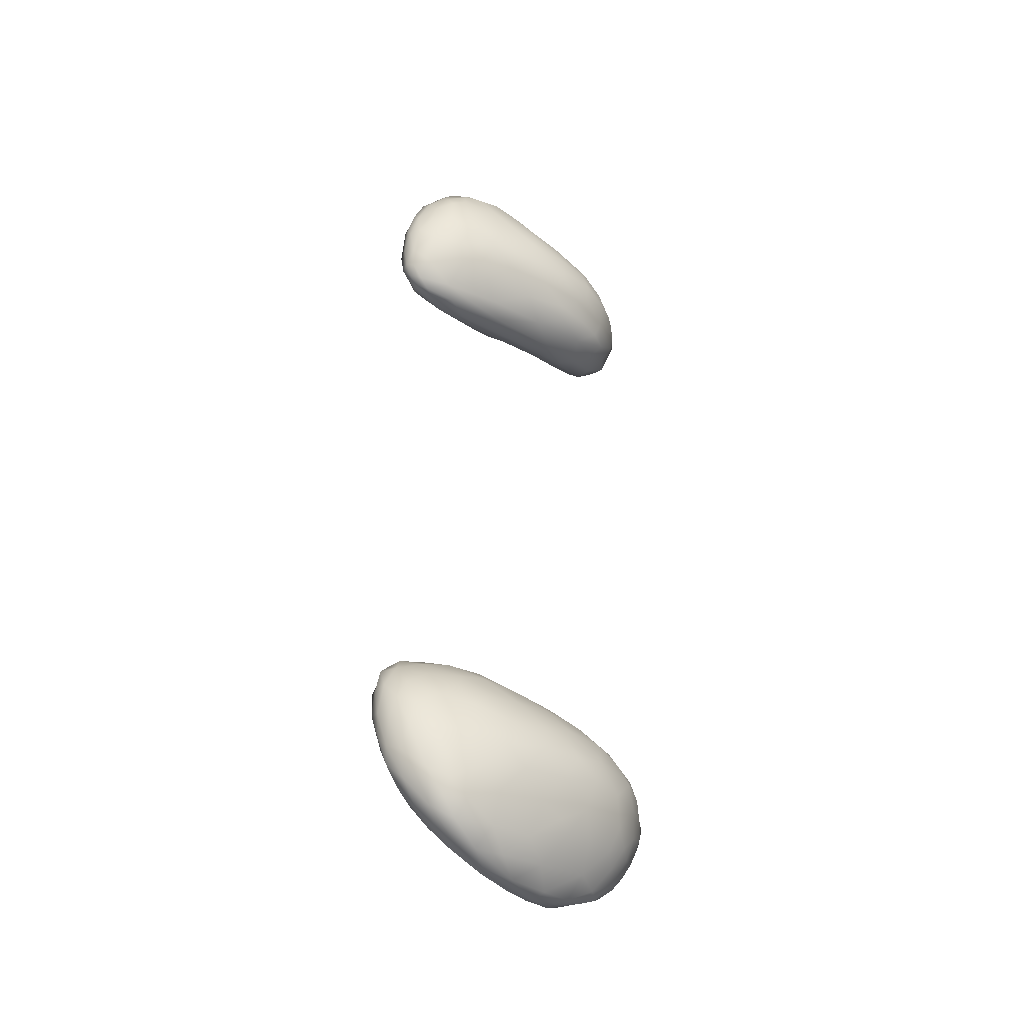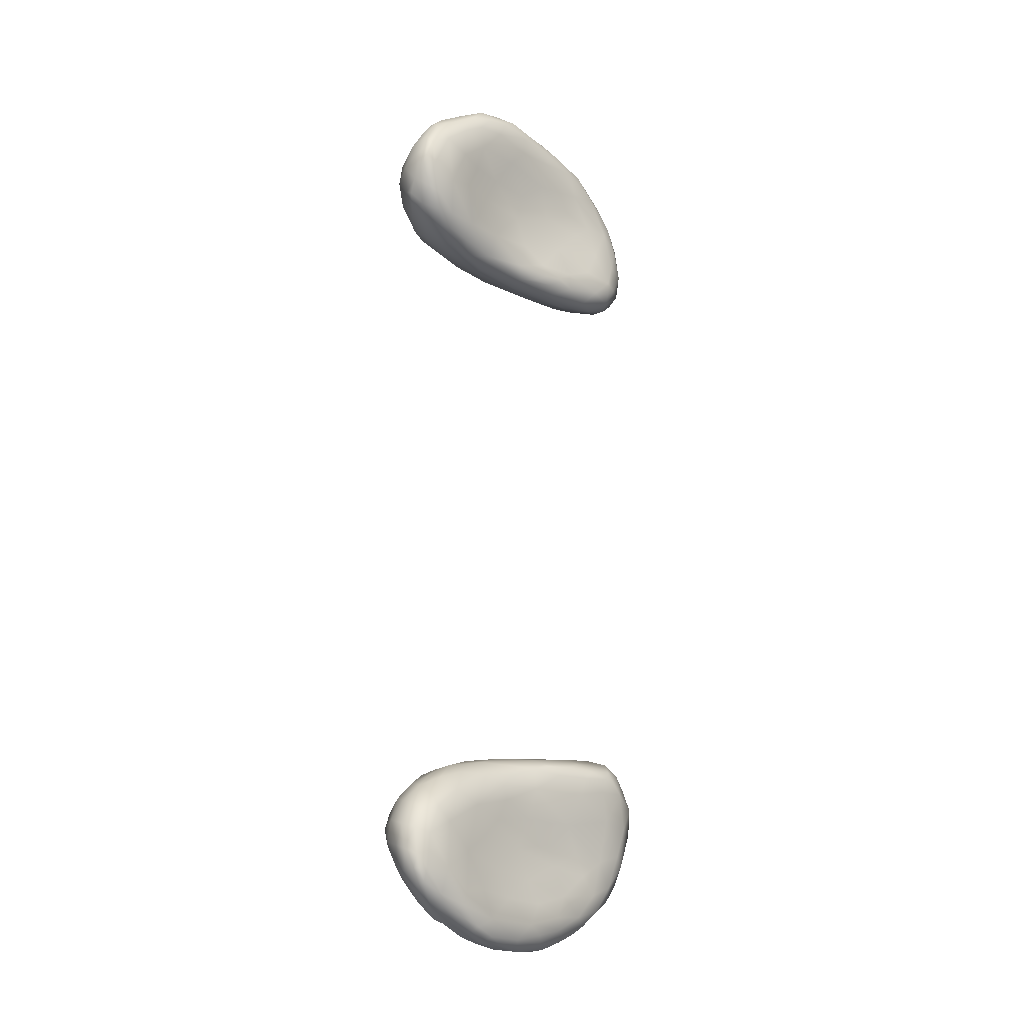
<metadata>
{"format":"obj","ext":"obj","renderer":"f3d","projection":"perspective","resolution":1024,"background":"white","views":[{"elev":-42.0,"azim":-169.7,"up":"+Z"},{"elev":-16.4,"azim":8.7,"up":"+Z"}]}
</metadata>
<code>
v 2005 3601 4212
v 1938 3521 4217
v 1978 3647 4217
v 2048 3721 4219
v 2074 3718 4225
v 1913 3440 4235
v 1888 3464 4235
v 1963 3502 4229
v 1848 3442 4252
v 1903 3534 4233
v 2014 3542 4247
v 2071 3662 4241
v 1896 3628 4268
v 1987 3741 4244
v 2133 3777 4258
v 2056 3795 4241
v 2108 3800 4248
v 1896 3380 4266
v 1869 3400 4260
v 1947 3449 4252
v 1795 3482 4309
v 2074 3627 4265
v 2127 3711 4285
v 1911 3722 4310
v 2003 3820 4298
v 2097 3888 4287
v 2126 3864 4272
v 1816 3360 4284
v 1916 3384 4280
v 1953 3427 4306
v 1806 3631 4368
v 2189 3830 4302
v 2161 3858 4285
v 2166 3922 4318
v 1777 3342 4303
v 1786 3301 4322
v 1844 3336 4297
v 1867 3321 4311
v 1781 3389 4305
v 2052 3581 4297
v 1762 3550 4374
v 2058 3907 4340
v 2120 3934 4337
v 1731 3326 4355
v 1880 3317 4343
v 1720 3397 4368
v 1714 3462 4394
v 1993 3504 4375
v 2126 3688 4325
v 2183 3782 4331
v 2234 3866 4354
v 2212 3894 4335
v 1973 3860 4386
v 1781 3245 4359
v 1736 3261 4377
v 1820 3288 4333
v 1890 3322 4384
v 1868 3749 4404
v 2262 3923 4391
v 2094 3952 4385
v 2164 3977 4408
v 2235 3952 4395
v 1750 3218 4396
v 1776 3205 4406
v 1821 3256 4372
v 1842 3254 4453
v 1928 3398 4396
v 2072 3618 4364
v 1826 3678 4385
v 2142 3721 4394
v 2228 3831 4403
v 2288 3956 4446
v 2237 3997 4467
v 1712 3211 4439
v 1675 3268 4452
v 1677 3349 4424
v 2042 3596 4437
v 2273 3897 4434
v 2011 3914 4437
v 1745 3188 4445
v 1765 3183 4447
v 1786 3201 4453
v 1888 3341 4510
v 1676 3409 4429
v 1953 3461 4469
v 1679 3480 4459
v 1759 3620 4443
v 2197 3794 4464
v 2309 3945 4502
v 2087 3966 4458
v 1718 3177 4505
v 2249 3848 4513
v 1905 3830 4471
v 2283 3983 4491
v 1685 3205 4518
v 1650 3366 4485
v 2115 3699 4489
v 2312 3971 4528
v 2129 3997 4528
v 2209 4011 4535
v 2272 4009 4572
v 1757 3179 4490
v 1793 3200 4554
v 1651 3240 4532
v 1640 3289 4524
v 1674 3536 4536
v 1724 3629 4537
v 1806 3721 4497
v 2178 3773 4531
v 1945 3886 4523
v 2303 3908 4539
v 2032 3946 4542
v 1924 3426 4565
v 1641 3431 4551
v 2014 3565 4538
v 1706 3186 4584
v 1635 3268 4574
v 1764 3693 4570
v 1851 3790 4563
v 2336 3967 4611
v 1748 3184 4571
v 1662 3236 4598
v 1843 3266 4595
v 1633 3334 4568
v 2096 3675 4557
v 2158 3727 4626
v 2274 3844 4650
v 2129 3991 4650
v 2313 3988 4604
v 1908 3398 4661
v 1958 3486 4621
v 2041 3589 4636
v 1645 3470 4614
v 1713 3602 4620
v 1939 3874 4610
v 2324 3926 4629
v 2196 4013 4618
v 2249 4017 4636
v 1780 3200 4626
v 1812 3235 4639
v 1632 3380 4609
v 1790 3717 4616
v 1852 3779 4640
v 2032 3940 4633
v 1744 3208 4645
v 1640 3313 4629
v 2344 3952 4698
v 2295 4001 4696
v 1699 3235 4659
v 1670 3283 4669
v 1648 3412 4661
v 2001 3907 4682
v 2085 3953 4700
v 1854 3322 4705
v 1984 3509 4687
v 1674 3505 4663
v 1716 3575 4690
v 2067 3605 4735
v 1797 3690 4684
v 1927 3820 4711
v 2317 3893 4745
v 2329 3973 4698
v 1748 3257 4709
v 1790 3249 4676
v 1673 3371 4706
v 1700 3498 4714
v 2200 3745 4729
v 2226 4003 4697
v 1712 3313 4722
v 1977 3501 4735
v 2267 3817 4746
v 2081 3920 4757
v 2171 3974 4739
v 1803 3315 4741
v 1924 3453 4764
v 1776 3620 4736
v 1856 3716 4745
v 2277 3828 4792
v 2025 3859 4784
v 2315 3976 4764
v 1768 3321 4751
v 1720 3398 4757
v 1721 3458 4752
v 1774 3554 4771
v 1999 3540 4773
v 2060 3611 4801
v 2136 3679 4788
v 2215 3762 4788
v 1943 3780 4781
v 2323 3945 4760
v 1817 3383 4787
v 1855 3388 4765
v 1767 3385 4773
v 1858 3674 4779
v 2282 3851 4817
v 2267 3977 4771
v 1790 3489 4791
v 1886 3642 4812
v 2103 3656 4815
v 2164 3718 4819
v 2233 3790 4813
v 2043 3843 4816
v 2304 3910 4812
v 2124 3904 4815
v 2199 3949 4796
v 1850 3484 4814
v 1901 3488 4809
v 1985 3552 4806
v 1927 3616 4832
v 2086 3651 4822
v 1979 3763 4816
v 2270 3873 4845
v 2299 3951 4798
v 2264 3951 4814
v 1947 3584 4834
v 2053 3653 4836
v 2036 3755 4843
v 2184 3770 4836
v 2105 3853 4836
v 2275 3923 4830
v 2206 3911 4833
v 2052 3708 4848
v 2149 3774 4854
v 2217 3839 4856
v 2148 3819 4849
v 2227 3870 4842
v 2137 3777 6520
v 1988 3623 6537
v 2020 3730 6538
v 2114 3707 6535
v 2164 3858 6529
v 2220 3810 6540
v 2108 3843 6539
v 2233 3876 6535
v 2244 3921 6541
v 1891 3497 6561
v 1861 3534 6567
v 2019 3597 6556
v 1877 3648 6579
v 2072 3626 6565
v 2114 3671 6560
v 2183 3738 6569
v 2017 3792 6565
v 2266 3822 6585
v 2297 3899 6569
v 2167 3906 6559
v 2279 3930 6554
v 2262 3955 6567
v 2300 3958 6581
v 1858 3422 6581
v 1832 3432 6580
v 1929 3473 6595
v 2023 3567 6598
v 2105 3648 6586
v 2146 3693 6580
v 2306 3869 6595
v 2028 3859 6610
v 2329 3953 6617
v 2221 3985 6617
v 1806 3354 6608
v 1777 3405 6603
v 1859 3371 6620
v 1751 3493 6620
v 1787 3607 6624
v 1894 3741 6626
v 2149 3691 6593
v 2179 3730 6623
v 2308 3864 6638
v 2324 3908 6626
v 2109 3935 6633
v 2282 3984 6604
v 1780 3285 6642
v 1734 3303 6649
v 1714 3379 6644
v 1816 3309 6639
v 1883 3358 6673
v 1947 3474 6679
v 2097 3646 6628
v 2341 3949 6693
v 2031 3915 6675
v 2310 3980 6622
v 2280 4003 6667
v 1786 3246 6682
v 1826 3283 6682
v 1672 3399 6674
v 1686 3467 6669
v 2036 3592 6684
v 1721 3542 6664
v 1786 3644 6658
v 2240 3802 6660
v 1939 3840 6686
v 1733 3233 6701
v 1692 3247 6707
v 1680 3312 6693
v 1903 3392 6722
v 1737 3616 6702
v 1833 3732 6698
v 2112 3973 6706
v 2321 3983 6695
v 2206 4011 6730
v 1761 3196 6750
v 1643 3322 6738
v 1665 3458 6730
v 2144 3713 6719
v 2264 3840 6742
v 2319 3906 6721
v 2293 4010 6755
v 1695 3217 6735
v 1796 3222 6731
v 1833 3254 6790
v 2010 3563 6782
v 1772 3693 6742
v 1999 3916 6743
v 2326 3969 6809
v 2259 4017 6766
v 1673 3243 6753
v 1877 3333 6808
v 1921 3417 6795
v 1699 3581 6760
v 1873 3803 6761
v 2326 3940 6794
v 2308 3995 6799
v 2141 4005 6819
v 1709 3200 6783
v 1782 3191 6832
v 1641 3266 6798
v 1633 3333 6804
v 1650 3489 6804
v 1767 3691 6796
v 2201 3789 6805
v 2293 3893 6848
v 2057 3963 6791
v 2267 4010 6843
v 1744 3176 6831
v 1636 3400 6831
v 1693 3579 6826
v 2216 4013 6816
v 1761 3171 6865
v 1671 3221 6834
v 2106 3683 6831
v 1867 3807 6846
v 2239 3833 6847
v 1977 3902 6822
v 2068 3966 6877
v 1716 3186 6865
v 1648 3281 6870
v 1899 3363 6890
v 1661 3486 6871
v 1951 3462 6882
v 1771 3690 6859
v 2178 3765 6879
v 2289 3984 6891
v 1751 3175 6885
v 1820 3233 6944
v 1636 3342 6854
v 2029 3582 6874
v 2303 3933 6890
v 2139 3995 6920
v 1772 3191 6912
v 1695 3224 6915
v 1868 3303 6913
v 1711 3594 6878
v 1862 3783 6912
v 2195 3777 6958
v 2000 3887 6964
v 2199 4003 6894
v 1657 3368 6908
v 1709 3551 6931
v 2091 3647 6940
v 1786 3674 6925
v 2293 3958 6914
v 1748 3202 6940
v 1701 3279 6970
v 1695 3448 6962
v 2000 3503 6972
v 2250 3866 6980
v 2100 3960 6964
v 1921 3378 6975
v 1809 3651 6994
v 2039 3544 7029
v 2264 3961 6972
v 2235 3986 6941
v 1789 3227 6977
v 1734 3234 6975
v 1724 3367 7018
v 1783 3553 7027
v 2107 3647 7033
v 1903 3760 7012
v 2267 3927 6972
v 2165 3978 6970
v 1870 3311 7012
v 1769 3467 7049
v 1969 3439 7055
v 2107 3940 7017
v 1770 3244 7008
v 1751 3264 7016
v 1878 3672 7067
v 2153 3716 7040
v 2184 3774 7042
v 2205 3832 7059
v 2223 3895 7047
v 2003 3833 7073
v 2056 3896 7040
v 2235 3936 7021
v 2189 3946 7025
v 1820 3281 7030
v 1914 3368 7051
v 1936 3747 7075
v 1785 3285 7044
v 1771 3323 7052
v 1887 3356 7086
v 2040 3551 7091
v 2121 3682 7076
v 2199 3923 7057
v 1937 3403 7094
v 1774 3370 7072
v 1808 3440 7096
v 1863 3570 7105
v 2139 3745 7102
v 2103 3895 7076
v 2167 3912 7077
v 1841 3349 7090
v 1827 3401 7105
v 1982 3467 7108
v 2005 3523 7140
v 2064 3627 7126
v 2157 3828 7107
v 2177 3892 7081
v 1905 3410 7132
v 1946 3443 7122
v 1948 3715 7109
v 2044 3795 7129
v 2126 3855 7109
v 1897 3444 7141
v 1886 3499 7136
v 2083 3713 7146
v 2106 3800 7136
v 2079 3791 7144
v 1952 3484 7148
v 1952 3542 7162
v 2009 3585 7151
v 1963 3643 7144
v 2034 3725 7156
v 2059 3734 7154
v 2017 3658 7151
f 1 2 3
f 3 4 1
f 4 5 1
f 6 7 2
f 8 6 2
f 9 10 7
f 2 7 10
f 11 8 1
f 8 2 1
f 11 1 12
f 10 3 2
f 3 10 13
f 13 14 3
f 12 1 5
f 15 12 5
f 4 3 16
f 16 3 14
f 17 5 4
f 17 4 16
f 18 19 6
f 19 9 7
f 6 19 7
f 6 20 18
f 6 8 20
f 8 11 20
f 21 10 9
f 10 21 13
f 22 11 12
f 12 23 22
f 14 13 24
f 15 23 12
f 14 24 25
f 5 17 15
f 16 14 25
f 16 25 26
f 17 16 27
f 27 16 26
f 19 28 9
f 29 18 20
f 30 20 11
f 13 31 24
f 15 32 23
f 15 17 33
f 27 33 17
f 27 26 34
f 35 28 36
f 37 36 28
f 37 28 19
f 18 37 19
f 38 37 18
f 18 29 38
f 28 35 39
f 28 39 9
f 20 30 29
f 21 9 39
f 40 30 11
f 40 11 22
f 13 21 41
f 31 13 41
f 22 23 40
f 15 33 32
f 26 25 42
f 26 42 43
f 26 43 34
f 27 34 33
f 35 36 44
f 35 44 39
f 29 45 38
f 44 46 39
f 29 30 45
f 39 46 21
f 21 46 47
f 40 48 30
f 47 41 21
f 23 49 40
f 50 23 32
f 51 50 32
f 32 33 52
f 52 51 32
f 42 25 53
f 33 34 52
f 54 55 36
f 56 54 36
f 37 56 36
f 37 38 56
f 36 55 44
f 57 45 30
f 49 23 50
f 25 24 58
f 59 51 52
f 43 42 60
f 43 60 61
f 34 43 61
f 34 61 62
f 52 34 62
f 63 54 64
f 54 56 65
f 54 63 55
f 38 65 56
f 65 38 45
f 66 65 45
f 67 30 48
f 68 48 40
f 68 40 49
f 31 69 24
f 69 58 24
f 50 70 49
f 70 50 71
f 51 71 50
f 58 53 25
f 52 62 59
f 72 59 62
f 62 61 73
f 54 65 64
f 63 74 55
f 75 55 74
f 44 55 75
f 76 44 75
f 45 57 66
f 46 44 76
f 57 30 67
f 77 48 68
f 68 49 70
f 71 51 78
f 78 51 59
f 42 53 79
f 63 80 74
f 80 64 81
f 81 64 82
f 64 80 63
f 64 65 82
f 66 82 65
f 67 83 57
f 76 84 46
f 46 84 47
f 85 67 48
f 77 85 48
f 41 47 86
f 87 31 41
f 31 87 69
f 58 69 87
f 71 88 70
f 78 59 89
f 60 42 79
f 59 72 89
f 60 90 61
f 80 91 74
f 47 84 86
f 41 86 87
f 68 70 77
f 71 92 88
f 92 71 78
f 93 53 58
f 79 53 93
f 60 79 90
f 62 73 94
f 62 94 72
f 74 91 95
f 75 74 95
f 96 76 75
f 84 76 96
f 70 97 77
f 70 88 97
f 89 72 98
f 61 90 99
f 73 61 100
f 73 100 101
f 102 81 82
f 103 82 66
f 75 95 104
f 105 96 75
f 67 85 83
f 106 87 86
f 107 87 106
f 58 87 108
f 108 93 58
f 88 92 109
f 93 110 79
f 78 111 92
f 78 89 111
f 90 79 112
f 72 94 98
f 61 99 100
f 94 73 101
f 102 91 80
f 80 81 102
f 103 102 82
f 104 105 75
f 83 66 57
f 113 83 85
f 84 96 86
f 114 86 96
f 85 115 113
f 77 115 85
f 87 107 108
f 109 97 88
f 79 110 112
f 90 112 99
f 91 116 95
f 105 104 117
f 86 114 106
f 77 97 115
f 108 107 118
f 93 108 119
f 119 110 93
f 89 98 120
f 91 121 116
f 121 91 102
f 102 103 121
f 95 122 104
f 122 95 116
f 83 123 66
f 105 124 96
f 96 124 114
f 97 125 115
f 119 108 118
f 125 97 109
f 126 125 109
f 109 92 126
f 111 127 92
f 112 128 99
f 98 94 129
f 104 122 117
f 105 117 124
f 130 83 113
f 115 131 113
f 115 132 131
f 114 133 106
f 106 134 107
f 115 125 132
f 107 134 118
f 92 127 126
f 135 110 119
f 110 135 112
f 111 89 136
f 89 120 136
f 120 98 129
f 129 94 101
f 99 128 137
f 100 99 137
f 100 137 138
f 100 138 101
f 103 139 121
f 103 140 139
f 103 123 140
f 66 123 103
f 130 123 83
f 124 141 114
f 141 133 114
f 133 134 106
f 134 142 118
f 142 119 118
f 143 119 142
f 135 119 143
f 144 112 135
f 112 144 128
f 121 145 116
f 121 139 145
f 122 146 117
f 117 146 124
f 146 141 124
f 125 126 132
f 136 120 147
f 101 148 129
f 138 148 101
f 122 116 149
f 145 149 116
f 146 122 150
f 150 122 149
f 141 151 133
f 111 136 127
f 152 144 135
f 144 153 128
f 154 140 123
f 146 151 141
f 130 113 131
f 130 131 155
f 151 156 133
f 131 132 155
f 156 134 133
f 156 157 134
f 158 132 126
f 134 159 142
f 142 159 143
f 160 135 143
f 152 135 160
f 161 136 147
f 147 120 162
f 129 162 120
f 129 148 162
f 145 163 149
f 139 164 145
f 140 164 139
f 140 154 164
f 154 123 130
f 151 146 165
f 151 166 156
f 158 155 132
f 159 134 157
f 158 126 167
f 126 127 167
f 127 136 161
f 152 153 144
f 138 137 168
f 138 168 148
f 149 169 150
f 150 165 146
f 165 166 151
f 130 155 170
f 166 157 156
f 143 159 160
f 127 171 167
f 161 171 127
f 160 172 152
f 152 172 153
f 128 153 173
f 137 128 168
f 128 173 168
f 145 164 163
f 164 174 163
f 149 163 169
f 169 165 150
f 175 154 130
f 158 170 155
f 166 176 157
f 176 159 157
f 176 177 159
f 177 160 159
f 171 161 178
f 179 172 160
f 180 162 148
f 169 163 181
f 174 181 163
f 164 154 174
f 182 165 169
f 182 183 165
f 175 130 170
f 165 183 166
f 166 183 184
f 158 185 170
f 166 184 176
f 185 158 186
f 158 167 187
f 188 167 171
f 177 189 160
f 160 189 179
f 147 162 190
f 153 172 173
f 180 190 162
f 181 174 191
f 174 154 192
f 182 169 193
f 193 169 181
f 192 154 175
f 175 170 185
f 187 186 158
f 176 184 194
f 176 194 177
f 171 178 188
f 178 161 195
f 190 161 147
f 168 173 196
f 148 168 196
f 196 180 148
f 191 193 181
f 174 192 191
f 193 197 182
f 182 197 183
f 197 184 183
f 198 184 197
f 184 198 194
f 186 187 199
f 187 200 199
f 189 177 194
f 187 167 188
f 201 188 178
f 189 202 179
f 203 195 161
f 202 204 179
f 172 179 204
f 190 203 161
f 204 205 172
f 173 172 205
f 193 191 206
f 207 206 191
f 206 197 193
f 191 192 207
f 192 175 207
f 208 207 175
f 175 185 208
f 209 198 197
f 185 186 208
f 186 210 208
f 186 199 210
f 199 200 210
f 194 198 211
f 187 188 200
f 211 189 194
f 188 201 200
f 202 189 211
f 201 178 195
f 203 212 195
f 213 203 190
f 190 180 213
f 173 205 196
f 214 213 196
f 180 196 213
f 207 215 206
f 206 209 197
f 215 209 206
f 216 215 207
f 207 208 216
f 216 208 210
f 217 198 209
f 217 211 198
f 210 200 218
f 200 201 218
f 219 211 217
f 195 212 218
f 201 195 218
f 202 211 219
f 204 202 219
f 220 212 203
f 213 220 203
f 221 220 214
f 220 213 214
f 204 221 205
f 214 205 221
f 214 196 205
f 216 222 215
f 223 222 216
f 210 218 216
f 222 209 215
f 218 223 216
f 222 217 209
f 218 224 223
f 223 225 222
f 225 217 222
f 218 212 224
f 225 219 217
f 212 226 224
f 221 219 225
f 212 220 226
f 204 219 221
f 226 221 225
f 220 221 226
f 224 225 223
f 224 226 225
f 227 228 229
f 230 228 227
f 227 229 231
f 232 230 227
f 231 229 233
f 232 227 234
f 234 227 231
f 234 231 235
f 228 236 237
f 238 236 228
f 237 239 229
f 228 237 229
f 228 230 238
f 240 238 241
f 241 238 230
f 230 242 241
f 239 243 229
f 229 243 233
f 232 242 230
f 244 242 232
f 232 245 244
f 246 233 243
f 232 234 245
f 233 246 231
f 247 245 234
f 231 246 235
f 235 247 234
f 235 248 247
f 248 249 247
f 250 251 236
f 252 250 236
f 251 237 236
f 238 252 236
f 252 238 253
f 238 240 253
f 240 241 254
f 241 255 254
f 241 242 255
f 244 245 256
f 257 246 243
f 245 247 249
f 249 258 245
f 246 248 235
f 248 246 259
f 260 261 251
f 262 260 250
f 250 260 251
f 251 261 237
f 237 261 263
f 252 262 250
f 237 263 239
f 239 263 264
f 240 254 253
f 264 265 239
f 255 242 266
f 243 239 265
f 266 242 267
f 242 244 267
f 244 256 268
f 256 245 269
f 269 245 258
f 270 246 257
f 246 270 259
f 259 271 248
f 271 249 248
f 272 273 260
f 274 261 273
f 260 273 261
f 260 275 272
f 275 260 262
f 263 261 274
f 262 252 276
f 253 277 252
f 253 254 278
f 266 254 255
f 243 265 257
f 256 269 268
f 269 258 279
f 257 280 270
f 249 271 281
f 281 258 249
f 271 259 282
f 281 271 282
f 283 272 275
f 275 284 283
f 275 262 284
f 274 285 263
f 285 286 263
f 276 252 277
f 253 287 277
f 278 287 253
f 263 288 264
f 278 254 266
f 265 264 289
f 244 290 267
f 290 244 268
f 265 291 257
f 257 291 280
f 292 272 283
f 292 293 273
f 272 292 273
f 293 294 273
f 273 294 274
f 284 262 276
f 285 274 294
f 295 276 277
f 288 263 286
f 289 264 288
f 289 288 296
f 266 267 278
f 265 289 297
f 265 297 291
f 270 280 298
f 279 258 299
f 259 270 298
f 258 281 299
f 259 298 300
f 259 300 282
f 301 292 283
f 294 302 285
f 303 286 285
f 288 286 303
f 296 288 303
f 304 278 267
f 296 297 289
f 304 267 290
f 305 290 268
f 268 306 305
f 269 306 268
f 269 279 306
f 281 282 299
f 282 307 299
f 292 308 293
f 301 283 309
f 283 284 309
f 276 310 284
f 302 303 285
f 311 277 287
f 304 287 278
f 296 312 297
f 313 280 291
f 280 313 298
f 279 299 314
f 300 315 282
f 293 308 316
f 284 310 309
f 294 293 316
f 294 316 302
f 317 276 295
f 318 295 277
f 303 319 296
f 287 304 311
f 312 296 319
f 290 305 304
f 297 312 320
f 291 297 320
f 291 320 313
f 321 306 279
f 299 322 314
f 300 298 323
f 299 307 322
f 282 315 307
f 292 324 308
f 301 324 292
f 301 309 325
f 309 310 325
f 302 316 326
f 317 310 276
f 302 327 303
f 317 295 318
f 318 277 311
f 303 328 319
f 312 319 329
f 330 304 305
f 331 305 306
f 306 321 331
f 279 314 321
f 298 313 332
f 298 332 323
f 307 333 322
f 301 334 324
f 325 334 301
f 316 308 324
f 326 327 302
f 327 335 303
f 303 335 328
f 328 336 319
f 300 323 337
f 300 337 315
f 325 338 334
f 339 316 324
f 316 339 326
f 319 336 329
f 340 311 304
f 340 304 330
f 312 329 320
f 341 320 329
f 305 342 330
f 342 305 331
f 313 320 343
f 313 343 332
f 332 344 323
f 307 315 333
f 324 345 339
f 324 334 345
f 326 346 327
f 317 318 347
f 335 348 328
f 328 348 336
f 318 311 349
f 350 329 336
f 330 342 351
f 341 343 320
f 352 314 322
f 334 338 353
f 354 325 310
f 339 346 326
f 346 355 327
f 355 335 327
f 347 318 349
f 349 311 356
f 311 340 356
f 350 341 329
f 340 330 351
f 321 314 357
f 344 332 343
f 323 344 358
f 352 322 333
f 315 337 333
f 334 353 345
f 359 338 325
f 360 339 345
f 346 339 360
f 361 354 310
f 310 317 361
f 362 350 336
f 363 341 350
f 351 342 364
f 357 331 321
f 343 365 344
f 323 366 337
f 338 359 353
f 325 354 359
f 361 317 347
f 355 367 335
f 367 348 335
f 348 368 362
f 348 362 336
f 369 356 340
f 368 370 362
f 370 350 362
f 350 370 363
f 343 341 365
f 357 314 371
f 371 314 352
f 358 366 323
f 337 366 333
f 345 353 372
f 346 373 367
f 346 367 355
f 367 374 348
f 375 349 356
f 375 356 369
f 369 340 351
f 364 342 331
f 376 364 331
f 341 363 365
f 331 357 376
f 344 377 358
f 353 359 372
f 345 372 360
f 347 349 378
f 348 374 368
f 379 370 368
f 375 369 380
f 351 364 369
f 344 365 377
f 352 381 371
f 352 382 381
f 352 333 382
f 359 383 372
f 360 372 384
f 383 359 354
f 360 373 346
f 360 384 373
f 361 347 378
f 385 367 373
f 374 367 385
f 378 349 375
f 374 386 368
f 364 387 369
f 363 370 388
f 363 388 365
f 376 357 389
f 371 389 357
f 358 390 366
f 382 333 366
f 361 391 354
f 385 392 374
f 393 378 375
f 368 386 379
f 387 380 369
f 379 388 370
f 371 381 389
f 377 365 394
f 358 377 390
f 366 390 382
f 384 372 395
f 383 395 372
f 384 396 373
f 391 361 378
f 393 375 380
f 374 392 386
f 379 397 388
f 364 398 387
f 399 364 376
f 400 399 376
f 400 376 401
f 402 365 388
f 376 389 401
f 365 402 403
f 365 403 394
f 381 404 389
f 390 405 382
f 405 381 382
f 384 395 396
f 354 406 383
f 354 391 406
f 378 407 391
f 397 408 388
f 398 364 399
f 402 388 408
f 401 389 404
f 394 390 377
f 396 395 409
f 406 395 383
f 410 396 409
f 391 411 406
f 411 391 407
f 396 410 373
f 373 410 385
f 407 378 393
f 393 380 412
f 379 386 397
f 413 387 398
f 401 404 414
f 414 404 405
f 404 381 405
f 394 405 390
f 409 395 406
f 407 415 411
f 410 416 385
f 407 393 415
f 416 417 385
f 385 417 392
f 392 418 386
f 412 380 387
f 386 418 397
f 387 413 412
f 399 413 398
f 400 419 399
f 420 394 403
f 394 420 405
f 420 421 405
f 414 405 421
f 410 409 422
f 409 406 422
f 416 410 423
f 423 410 422
f 393 424 415
f 393 412 424
f 424 412 425
f 417 418 392
f 413 426 412
f 399 419 413
f 400 427 419
f 400 401 427
f 401 414 428
f 427 401 428
f 403 402 420
f 414 421 428
f 406 411 422
f 411 429 422
f 430 429 411
f 415 430 411
f 423 417 416
f 424 430 415
f 412 426 425
f 418 431 397
f 419 426 413
f 397 431 408
f 431 402 408
f 402 432 420
f 427 428 433
f 433 428 421
f 421 420 433
f 422 434 423
f 434 422 429
f 423 435 417
f 424 425 430
f 417 435 418
f 419 436 426
f 419 427 436
f 432 402 431
f 436 427 437
f 437 433 438
f 427 433 437
f 433 432 438
f 432 433 420
f 434 435 423
f 430 439 429
f 439 434 429
f 440 435 434
f 425 441 439
f 425 439 430
f 418 435 442
f 425 426 441
f 441 426 436
f 442 431 418
f 432 431 442
f 432 442 443
f 436 437 444
f 438 432 443
f 444 438 443
f 444 437 438
f 440 434 439
f 439 441 440
f 442 435 440
f 445 442 440
f 441 445 440
f 441 436 445
f 444 443 445
f 445 436 444
f 443 442 445

</code>
